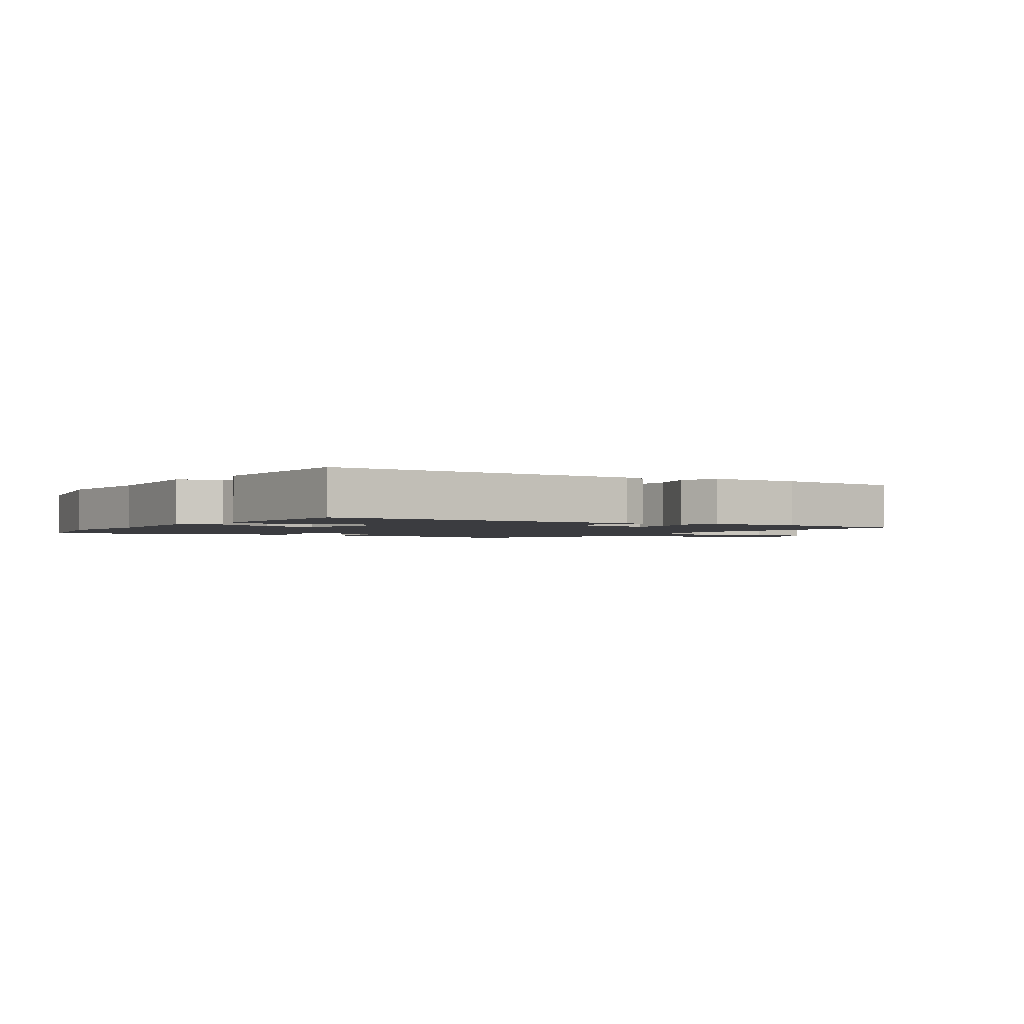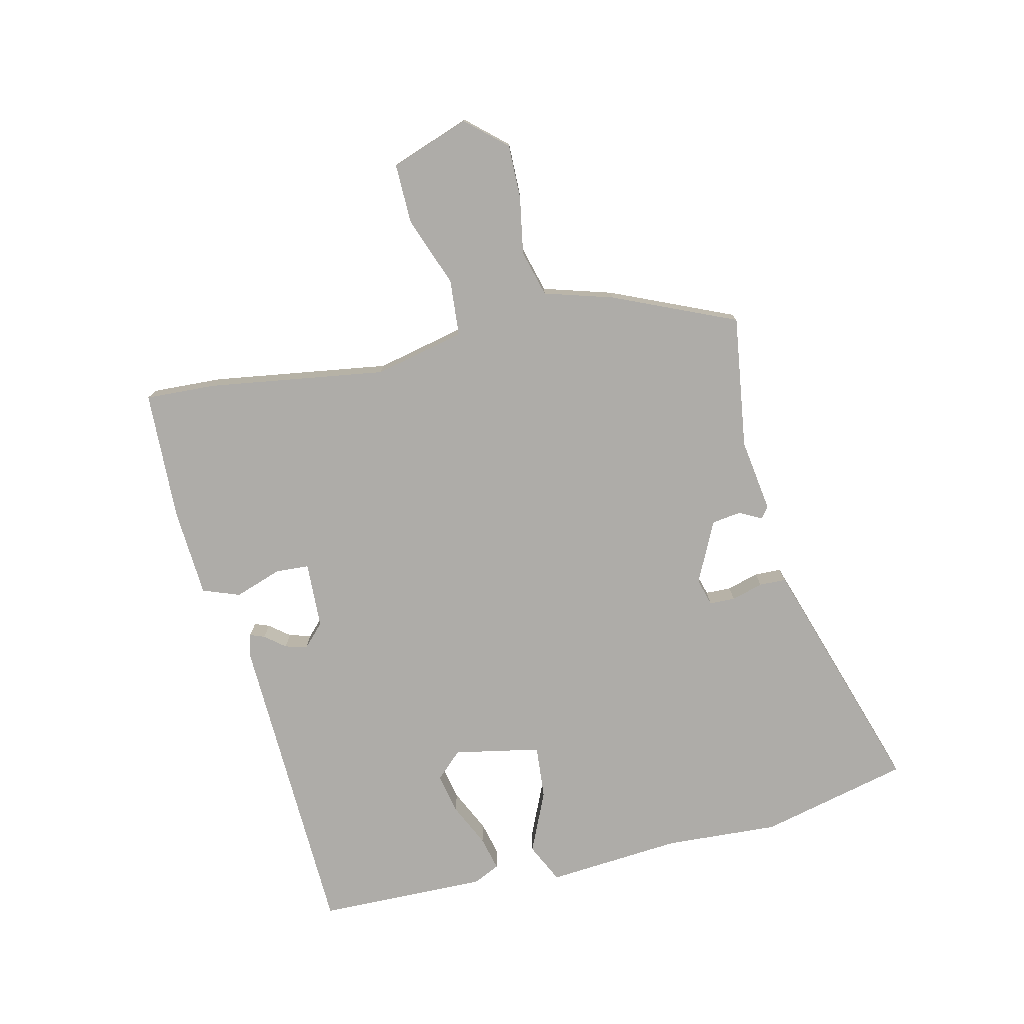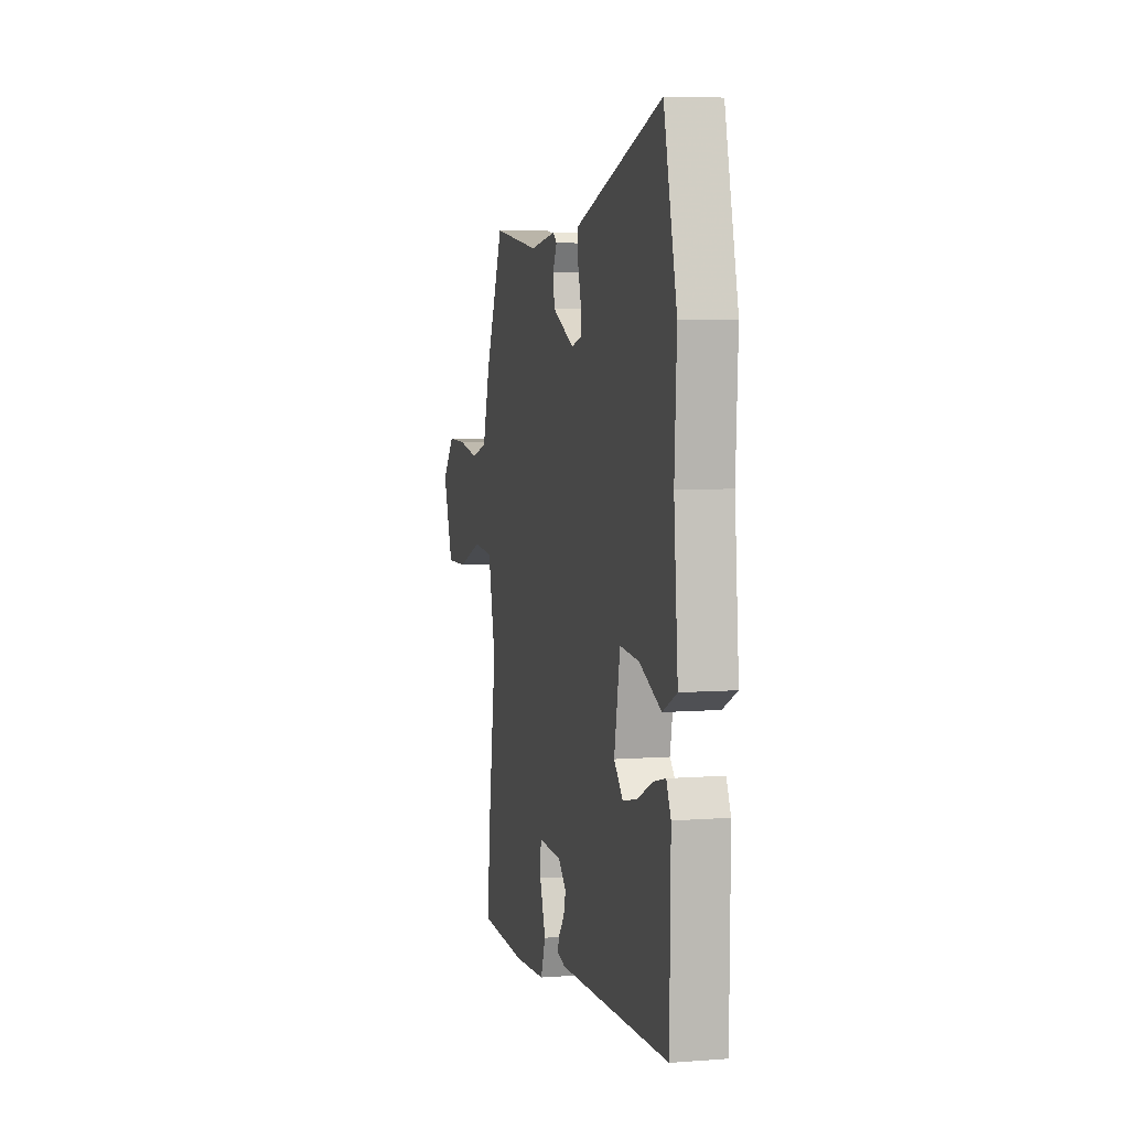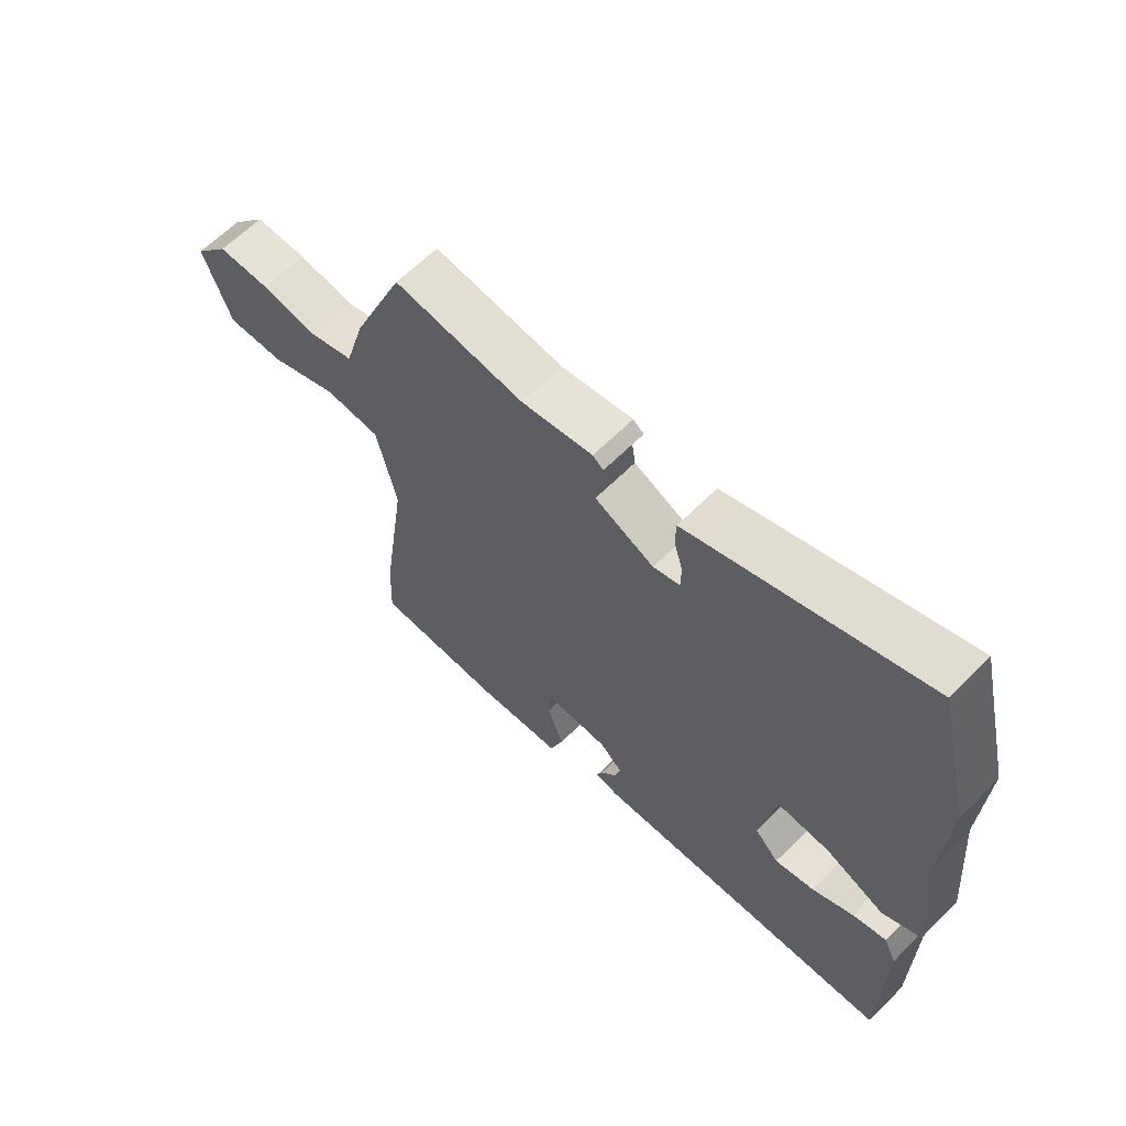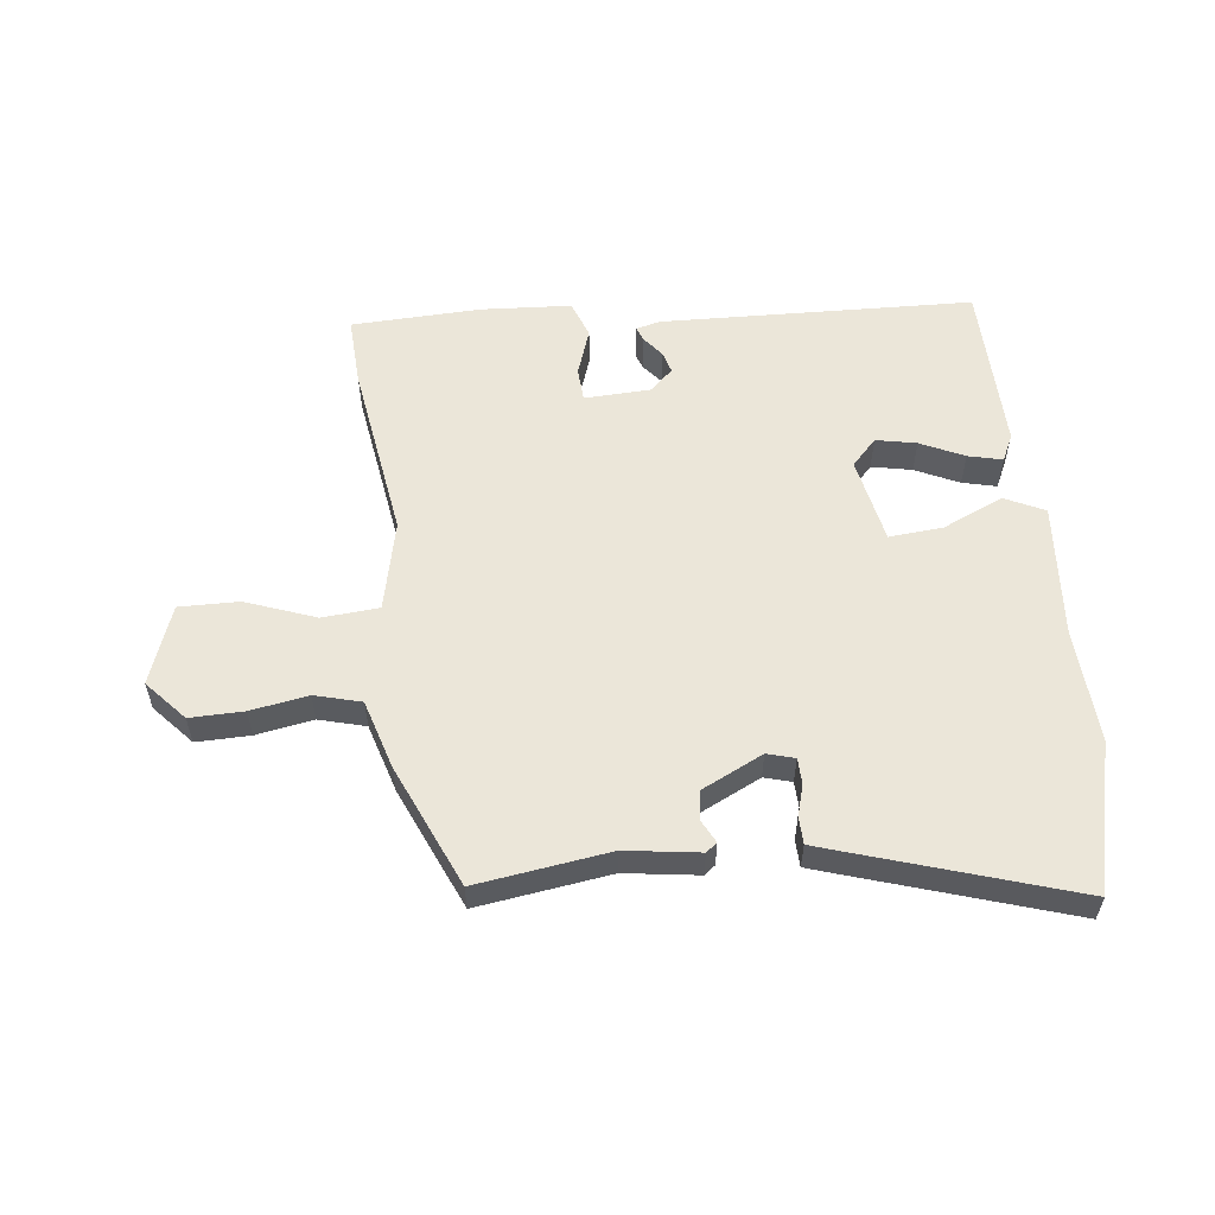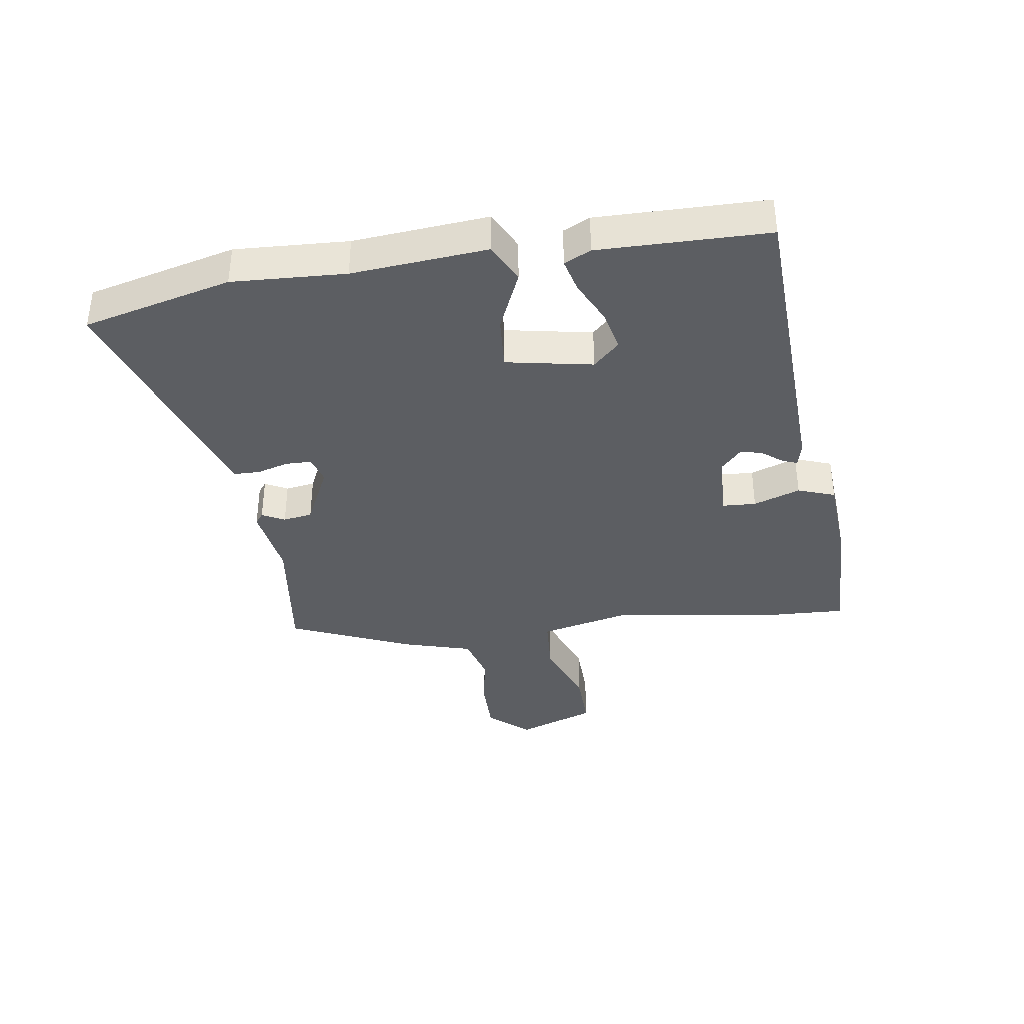
<metadata>
{"format":"obj","ext":"obj","renderer":"f3d","projection":"perspective","resolution":1024,"background":"white","views":[{"elev":-2.0,"azim":145.1,"up":"+Y"},{"elev":-76.8,"azim":-77.1,"up":"+Y"},{"elev":5.8,"azim":76.7,"up":"+Z"},{"elev":62.8,"azim":44.7,"up":"+Z"},{"elev":56.7,"azim":-6.9,"up":"+Y"},{"elev":-37.5,"azim":98.6,"up":"+Y"}]}
</metadata>
<code>
v -0.501 0.07 -0.53
v -0.496 0.07 -0.415
v -0.454 0.07 -0.123
v -0.488 0.07 0.025
v -0.581 0.07 0.032
v -0.695 0.07 -0.011
v -0.793 0.07 -0.013
v -0.84 0.07 0.116
v -0.782 0.07 0.182
v -0.694 0.07 0.181
v -0.6 0.07 0.165
v -0.524 0.07 0.186
v -0.491 0.07 0.299
v -0.405 0.07 0.5
v -0.187 0.07 0.47
v -0.066 0.07 0.488
v -0.048 0.07 0.474
v -0.067 0.07 0.437
v -0.06 0.07 0.389
v 0.04 0.07 0.341
v 0.085 0.07 0.354
v 0.086 0.07 0.396
v 0.071 0.07 0.448
v 0.072 0.07 0.492
v 0.117 0.07 0.507
v 0.47 0.07 0.622
v 0.53 0.07 0.378
v 0.52 0.07 0.192
v 0.539 0.07 -0.03
v 0.474 0.07 -0.062
v 0.374 0.07 -0.018
v 0.286 0.07 -0.011
v 0.259 0.07 -0.153
v 0.3 0.07 -0.196
v 0.366 0.07 -0.182
v 0.437 0.07 -0.148
v 0.493 0.07 -0.134
v 0.514 0.07 -0.178
v 0.51 0.07 -0.456
v -0.003 0.07 -0.476
v -0.042 0.07 -0.466
v -0.033 0.07 -0.442
v -0.007 0.07 -0.409
v 0.003 0.07 -0.373
v -0.034 0.07 -0.338
v -0.143 0.07 -0.334
v -0.146 0.07 -0.389
v -0.119 0.07 -0.466
v -0.141 0.07 -0.527
v -0.288 0.07 -0.537
v -0.501 0 -0.53
v -0.496 0 -0.415
v -0.454 0 -0.123
v -0.488 0 0.025
v -0.581 0 0.032
v -0.695 0 -0.011
v -0.793 0 -0.013
v -0.84 0 0.116
v -0.782 0 0.182
v -0.694 0 0.181
v -0.6 0 0.165
v -0.524 0 0.186
v -0.491 0 0.299
v -0.405 0 0.5
v -0.187 0 0.47
v -0.066 0 0.488
v -0.048 0 0.474
v -0.067 0 0.437
v -0.06 0 0.389
v 0.04 0 0.341
v 0.085 0 0.354
v 0.086 0 0.396
v 0.071 0 0.448
v 0.072 0 0.492
v 0.117 0 0.507
v 0.47 0 0.622
v 0.53 0 0.378
v 0.52 0 0.192
v 0.539 0 -0.03
v 0.474 0 -0.062
v 0.374 0 -0.018
v 0.286 0 -0.011
v 0.259 0 -0.153
v 0.3 0 -0.196
v 0.366 0 -0.182
v 0.437 0 -0.148
v 0.493 0 -0.134
v 0.514 0 -0.178
v 0.51 0 -0.456
v -0.003 0 -0.476
v -0.042 0 -0.466
v -0.033 0 -0.442
v -0.007 0 -0.409
v 0.003 0 -0.373
v -0.034 0 -0.338
v -0.143 0 -0.334
v -0.146 0 -0.389
v -0.119 0 -0.466
v -0.141 0 -0.527
v -0.288 0 -0.537
f 1 2 3
f 50 1 3
f 49 50 3
f 48 49 3
f 47 48 3
f 46 47 3 4
f 45 46 4
f 41 42 43
f 40 41 43
f 39 40 43
f 38 39 43
f 37 38 43
f 36 37 43
f 35 36 43
f 34 35 43 44
f 33 34 44 45
f 28 29 30 31
f 28 31 32
f 27 28 32
f 26 27 32
f 25 26 32
f 24 25 32
f 23 24 32
f 22 23 32
f 21 22 32 33
f 15 16 17 18
f 15 18 19
f 14 15 19
f 13 14 19
f 12 13 19
f 9 10 11
f 8 9 11
f 7 8 11
f 6 7 11
f 5 6 11
f 4 5 11 12
f 33 45 4
f 21 33 4
f 20 21 4
f 4 12 19 20
f 53 52 51
f 53 51 100
f 53 100 99
f 53 99 98
f 53 98 97
f 54 53 97 96
f 54 96 95
f 93 92 91
f 93 91 90
f 93 90 89
f 93 89 88
f 93 88 87
f 93 87 86
f 93 86 85
f 94 93 85 84
f 95 94 84 83
f 81 80 79 78
f 82 81 78
f 82 78 77
f 82 77 76
f 82 76 75
f 82 75 74
f 82 74 73
f 82 73 72
f 83 82 72 71
f 68 67 66 65
f 69 68 65
f 69 65 64
f 69 64 63
f 69 63 62
f 61 60 59
f 61 59 58
f 61 58 57
f 61 57 56
f 61 56 55
f 62 61 55 54
f 54 95 83
f 54 83 71
f 54 71 70
f 70 69 62 54
f 1 51 52 2
f 2 52 53 3
f 3 53 54 4
f 4 54 55 5
f 5 55 56 6
f 6 56 57 7
f 7 57 58 8
f 8 58 59 9
f 9 59 60 10
f 10 60 61 11
f 11 61 62 12
f 12 62 63 13
f 13 63 64 14
f 14 64 65 15
f 15 65 66 16
f 16 66 67 17
f 17 67 68 18
f 18 68 69 19
f 19 69 70 20
f 20 70 71 21
f 21 71 72 22
f 22 72 73 23
f 23 73 74 24
f 24 74 75 25
f 25 75 76 26
f 26 76 77 27
f 27 77 78 28
f 28 78 79 29
f 29 79 80 30
f 30 80 81 31
f 31 81 82 32
f 32 82 83 33
f 33 83 84 34
f 34 84 85 35
f 35 85 86 36
f 36 86 87 37
f 37 87 88 38
f 38 88 89 39
f 39 89 90 40
f 40 90 91 41
f 41 91 92 42
f 42 92 93 43
f 43 93 94 44
f 44 94 95 45
f 45 95 96 46
f 46 96 97 47
f 47 97 98 48
f 48 98 99 49
f 49 99 100 50
f 50 100 51 1

</code>
